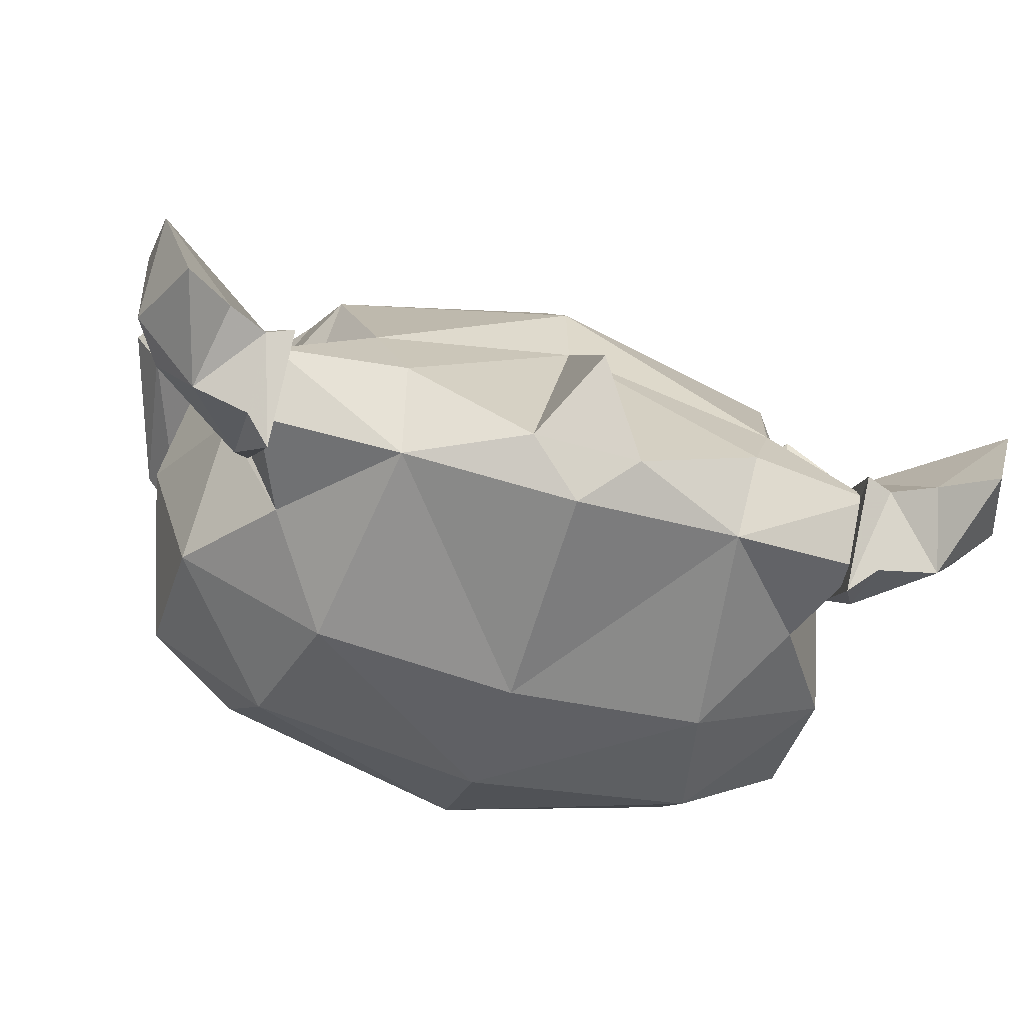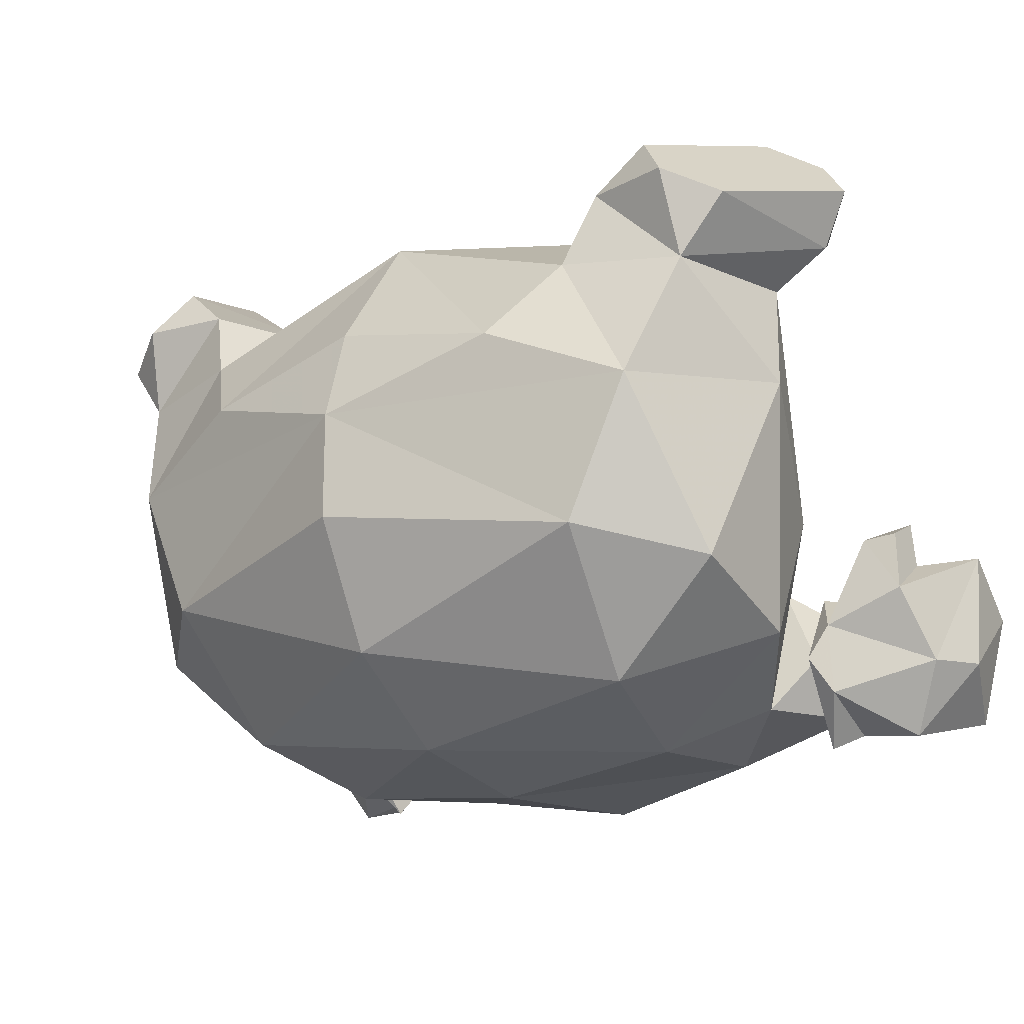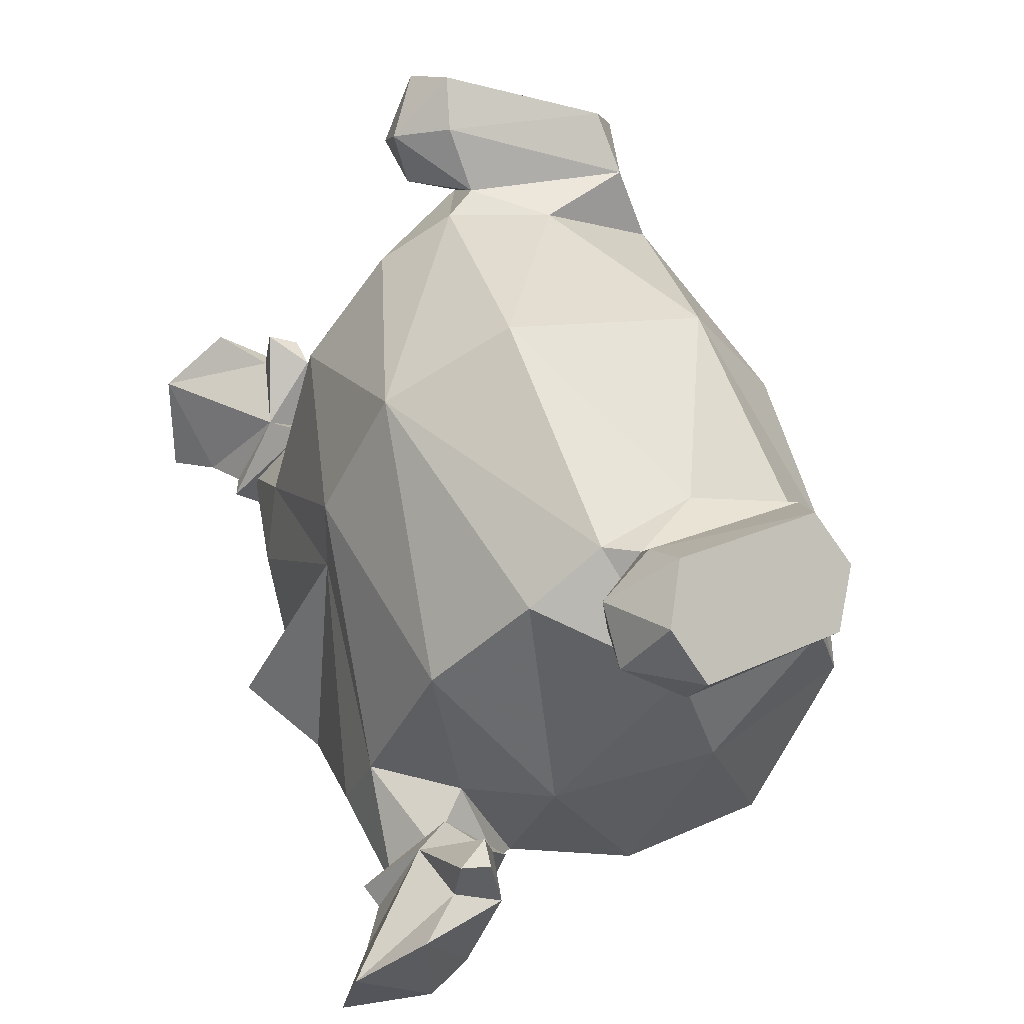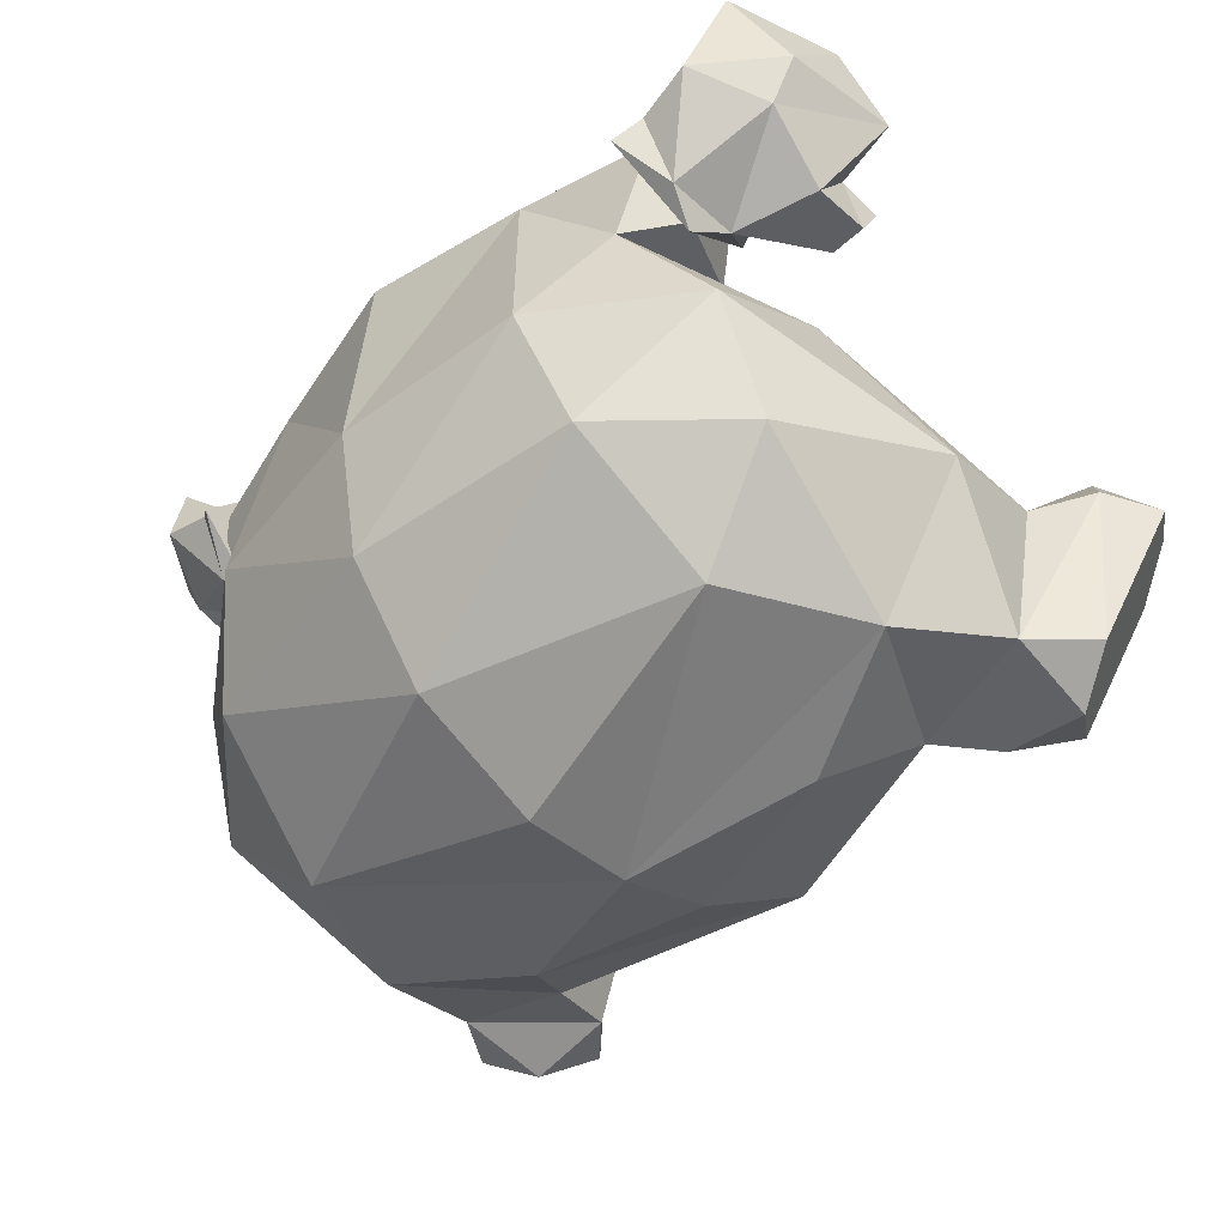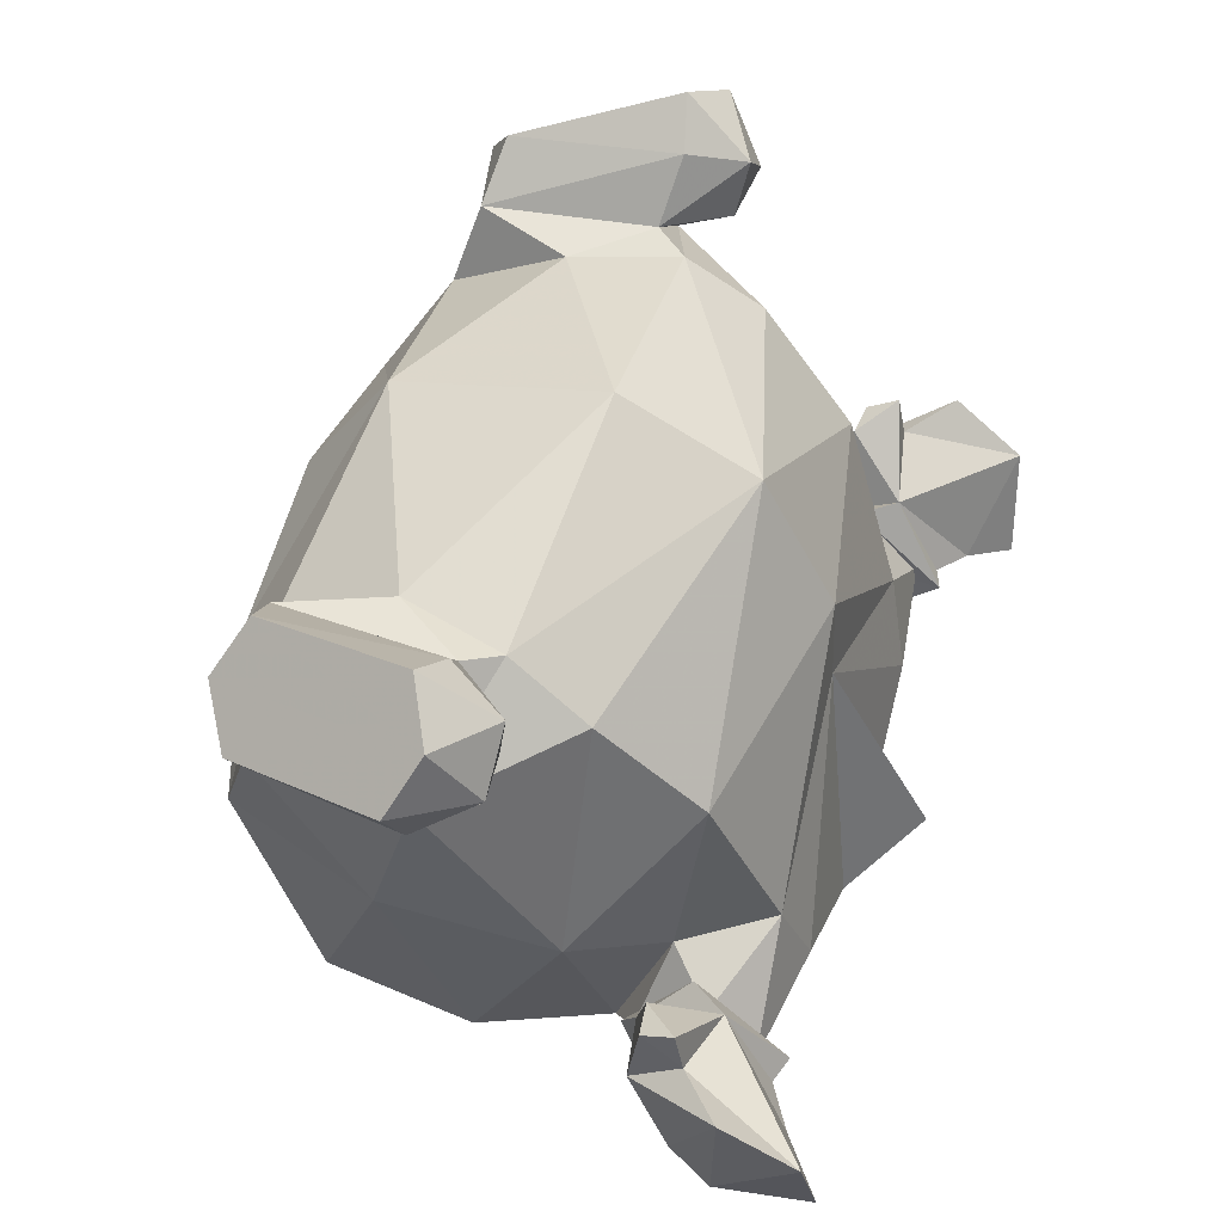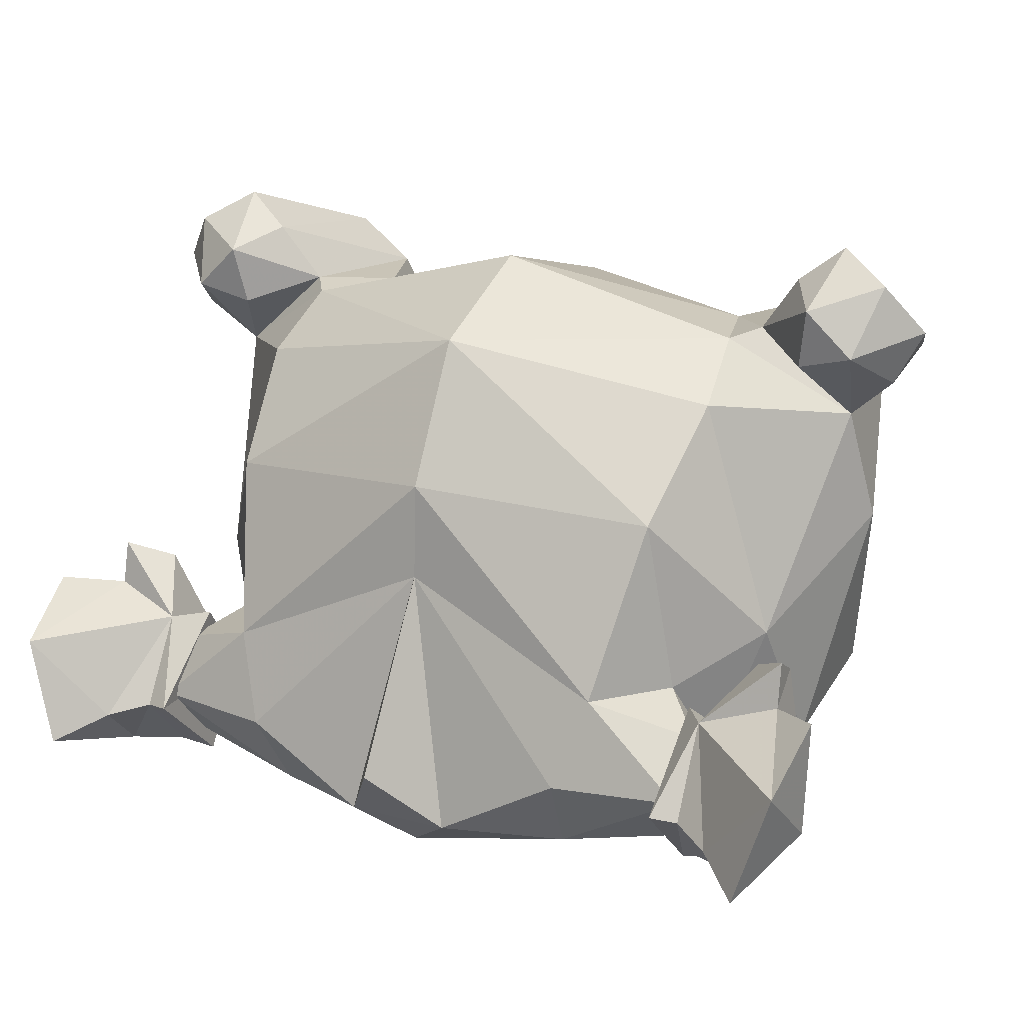
<metadata>
{"format":"obj","ext":"obj","renderer":"f3d","projection":"perspective","resolution":1024,"background":"white","views":[{"elev":-57.1,"azim":163.6,"up":"+Z"},{"elev":-19.1,"azim":35.9,"up":"+Z"},{"elev":49.6,"azim":-108.1,"up":"+Z"},{"elev":-46.6,"azim":-133.0,"up":"+Y"},{"elev":49.8,"azim":107.8,"up":"+Z"},{"elev":17.6,"azim":-151.8,"up":"+Z"}]}
</metadata>
<code>
o b_mario_body
v 8.372 -0.749 -2.784
v 10.41 -0.3506 -1.937
v 9.35 -0.2231 -0.3794
v 10.26 -0.1118 -0.3062
v 10.34 0.7319 0.1484
v 10.35 0.9561 -1.012
v 8.362 1.358 -1.647
v 11.47 4.046 -2.078
v 9.397 3.262 -4.263
v 10.59 4.329 -4.922
v 9.819 1.567 -5.665
v 11.54 2.009 -3.786
v 10.83 0.8003 -3.816
v 11.7 2.1 -0.7422
v -4.582 -11.61 3.106
v 0 -11.72 4.165
v 0 -9.441 7.562
v 4.582 -11.61 3.106
v 6.038 -10.17 5.179
v 8.207 -10.65 1.503
v 9.208 -9.445 4.823
v 10.2 -6.269 2.143
v 9.732 -5.38 5.184
v 8.662 -2.441 -0.3765
v 6.839 -2.276 5.773
v 6.307 0.2407 3.031
v 0 -0.4688 7.164
v 0 1.441 3.535
v -6.307 0.2407 3.031
v -5.455 1.906 -1.446
v 0 4.309 -3.813
v 1.407 2.643 -5.672
v -1.407 2.643 -5.672
v 0 1.668 -6.698
v -4.437 1.312 -5.882
v 0 -4.171 -7.174
v -5.194 -4.183 -6.568
v 0 -7.878 -6.51
v -6.045 -7.766 -5.521
v 0 -10.73 -4.453
v -6.547 -10.73 -2.172
v 0 -12.42 -1.185
v 0 -12.42 1.665
v 6.547 -10.73 -2.172
v 9.14 -8.223 -2.851
v -8.996 -4.626 -4.007
v -9.14 -8.223 -2.851
v -10.2 -6.269 2.143
v -8.207 -10.65 1.503
v -9.208 -9.445 4.823
v -6.038 -10.17 5.179
v -6.753 -9.6 7.195
v -5.691 -7.037 7.133
v -7.168 -5.141 7.357
v -6.558 -4.287 7.155
v -9.732 -5.38 5.184
v -6.839 -2.276 5.773
v -8.662 -2.441 -0.3765
v -6.877 -0.3159 -1.556
v -10.41 -0.3506 -1.937
v -11.7 2.1 -0.7422
v -10.83 0.8003 -3.816
v -11.54 2.009 -3.786
v -9.819 1.567 -5.665
v -10.59 4.329 -4.922
v -9.397 3.262 -4.263
v -11.47 4.046 -2.078
v -8.362 1.358 -1.647
v -10.35 0.9561 -1.012
v -10.34 0.7319 0.1484
v -10.26 -0.1118 -0.3062
v -9.35 -0.2231 -0.3794
v -8.372 -0.749 -2.784
v -9.025 -10.09 7.132
v -8.118 -9.345 8.403
v -8.269 -4.855 8.839
v -9.459 -5.146 9.761
v -9.073 -3.382 8.325
v -10.83 -4.443 8.957
v -10.32 -3.426 7.163
v -11.78 -5.108 7.696
v -11.03 -4.93 6.295
v -10.41 -9.259 6.391
v 8.118 -9.345 8.403
v 6.753 -9.6 7.195
v 9.025 -10.09 7.132
v 10.41 -9.259 6.391
v 11.03 -4.93 6.295
v 11.78 -5.108 7.696
v 10.32 -3.426 7.163
v 10.83 -4.443 8.957
v 9.073 -3.382 8.325
v 9.459 -5.146 9.761
v 8.269 -4.855 8.839
v 8.377 2.614 -3.971
v 8.36 1.154 -5.55
v 7.683 0.5601 -5.945
v 8.398 -0.6133 -4.663
v 7.992 -1.247 -3.781
v 7.688 0.4219 -1.686
v 7.683 2.849 -3.876
v -7.688 0.4219 -1.686
v -7.992 -1.247 -3.781
v -7.683 2.849 -3.876
v -7.683 0.5601 -5.945
v -8.377 2.614 -3.971
v -8.36 1.154 -5.55
v 0 -3.975 8.881
v -8.021 0.856 -2.342
v -8.068 -0.937 -3.769
v -7.019 -1.685 -5.173
v -8.084 0.8438 -5.103
v -8.065 2.101 -3.718
v -4.695 2.544 -3.811
v 4.695 2.544 -3.811
v 8.065 2.101 -3.718
v 4.437 1.312 -5.882
v 8.084 0.8438 -5.103
v 7.019 -1.685 -5.173
v 8.068 -0.937 -3.769
v 6.877 -0.3159 -1.556
v 8.021 0.856 -2.342
v 5.455 1.906 -1.446
v -8.809 -3.665 6.75
v 0 1.545 1.01
v 7.168 -5.141 7.357
v 8.809 -3.665 6.75
v 8.996 -4.626 -4.007
v 6.045 -7.766 -5.521
v 5.194 -4.183 -6.568
v 5.691 -7.037 7.133
v 6.558 -4.287 7.155
v -8.398 -0.6133 -4.663
f 1/1 2/1 3/1
f 4/1 3/1 2/1
f 3/1 4/1 5/1
f 6/1 5/1 4/1
f 5/1 6/1 7/1
f 8/1 7/1 6/1
f 7/1 8/1 9/1
f 10/1 9/1 8/1
f 9/1 10/1 11/1
f 12/1 11/1 10/1
f 11/1 12/1 13/1
f 14/1 13/1 12/1
f 13/1 14/1 2/1
f 6/1 2/1 14/1
f 2/1 6/1 4/1
f 15/1 16/1 17/1
f 18/1 17/1 16/1
f 17/1 18/1 19/1
f 20/1 19/1 18/1
f 19/1 20/1 21/1
f 22/1 21/1 20/1
f 21/1 22/1 23/1
f 24/1 23/1 22/1
f 23/1 24/1 25/1
f 26/1 25/1 24/1
f 25/1 26/1 27/1
f 28/1 27/1 26/1
f 27/1 28/1 29/1
f 30/1 29/1 28/1
f 31/1 32/1 33/1
f 34/1 33/1 32/1
f 33/1 34/1 35/1
f 36/1 35/1 34/1
f 35/1 36/1 37/1
f 38/1 37/1 36/1
f 37/1 38/1 39/1
f 40/1 39/1 38/1
f 39/1 40/1 41/1
f 42/1 41/1 40/1
f 41/1 42/1 43/1
f 44/1 43/1 42/1
f 43/1 44/1 20/1
f 45/1 20/1 44/1
f 46/1 47/1 48/1
f 49/1 48/1 47/1
f 48/1 49/1 50/1
f 51/1 50/1 49/1
f 50/1 51/1 52/1
f 53/1 52/1 51/1
f 52/1 53/1 54/1
f 55/1 54/1 53/1
f 54/1 55/1 56/1
f 57/1 56/1 55/1
f 56/1 57/1 58/1
f 29/1 58/1 57/1
f 58/1 29/1 59/1
f 30/1 59/1 29/1
f 60/1 61/1 62/1
f 63/1 62/1 61/1
f 62/1 63/1 64/1
f 65/1 64/1 63/1
f 64/1 65/1 66/1
f 67/1 66/1 65/1
f 66/1 67/1 68/1
f 69/1 68/1 67/1
f 68/1 69/1 70/1
f 71/1 70/1 69/1
f 70/1 71/1 72/1
f 60/1 72/1 71/1
f 72/1 60/1 73/1
f 74/1 52/1 75/1
f 76/1 75/1 52/1
f 75/1 76/1 77/1
f 78/1 77/1 76/1
f 77/1 78/1 79/1
f 80/1 79/1 78/1
f 79/1 80/1 81/1
f 82/1 81/1 80/1
f 81/1 82/1 83/1
f 50/1 83/1 82/1
f 83/1 50/1 74/1
f 52/1 74/1 50/1
f 84/1 85/1 86/1
f 21/1 86/1 85/1
f 86/1 21/1 87/1
f 88/1 87/1 21/1
f 87/1 88/1 89/1
f 90/1 89/1 88/1
f 89/1 90/1 91/1
f 92/1 91/1 90/1
f 91/1 92/1 93/1
f 94/1 93/1 92/1
f 93/1 94/1 84/1
f 85/1 84/1 94/1
f 9/1 11/1 95/1
f 96/1 95/1 11/1
f 95/1 96/1 97/1
f 98/1 97/1 96/1
f 97/1 98/1 99/1
f 1/1 99/1 98/1
f 99/1 1/1 100/1
f 7/1 100/1 1/1
f 100/1 7/1 101/1
f 95/1 101/1 7/1
f 101/1 95/1 97/1
f 70/1 72/1 68/1
f 73/1 68/1 72/1
f 68/1 73/1 102/1
f 103/1 102/1 73/1
f 102/1 103/1 104/1
f 105/1 104/1 103/1
f 104/1 105/1 106/1
f 107/1 106/1 105/1
f 106/1 107/1 64/1
f 49/1 15/1 51/1
f 17/1 51/1 15/1
f 51/1 17/1 53/1
f 108/1 53/1 17/1
f 53/1 108/1 55/1
f 27/1 55/1 108/1
f 55/1 27/1 57/1
f 29/1 57/1 27/1
f 30/1 109/1 59/1
f 110/1 59/1 109/1
f 59/1 110/1 111/1
f 112/1 111/1 110/1
f 111/1 112/1 35/1
f 113/1 35/1 112/1
f 35/1 113/1 114/1
f 115/1 116/1 117/1
f 118/1 117/1 116/1
f 117/1 118/1 119/1
f 120/1 119/1 118/1
f 119/1 120/1 121/1
f 122/1 121/1 120/1
f 121/1 122/1 123/1
f 50/1 82/1 56/1
f 80/1 56/1 82/1
f 56/1 80/1 124/1
f 78/1 124/1 80/1
f 124/1 78/1 54/1
f 76/1 54/1 78/1
f 54/1 76/1 52/1
f 24/1 121/1 26/1
f 123/1 26/1 121/1
f 26/1 123/1 28/1
f 125/1 28/1 123/1
f 28/1 125/1 30/1
f 114/1 30/1 125/1
f 85/1 94/1 126/1
f 92/1 126/1 94/1
f 126/1 92/1 127/1
f 90/1 127/1 92/1
f 127/1 90/1 23/1
f 20/1 45/1 22/1
f 128/1 22/1 45/1
f 22/1 128/1 24/1
f 119/1 24/1 128/1
f 24/1 119/1 121/1
f 50/1 56/1 48/1
f 58/1 48/1 56/1
f 48/1 58/1 46/1
f 111/1 46/1 58/1
f 40/1 38/1 129/1
f 130/1 129/1 38/1
f 129/1 130/1 128/1
f 119/1 128/1 130/1
f 42/1 40/1 44/1
f 129/1 44/1 40/1
f 44/1 129/1 45/1
f 128/1 45/1 129/1
f 21/1 85/1 19/1
f 131/1 19/1 85/1
f 19/1 131/1 17/1
f 108/1 17/1 131/1
f 85/1 126/1 131/1
f 132/1 131/1 126/1
f 131/1 132/1 108/1
f 27/1 108/1 132/1
f 64/1 66/1 106/1
f 68/1 106/1 66/1
f 106/1 68/1 104/1
f 102/1 104/1 68/1
f 65/1 63/1 67/1
f 61/1 67/1 63/1
f 67/1 61/1 69/1
f 126/1 23/1 132/1
f 25/1 132/1 23/1
f 132/1 25/1 27/1
f 93/1 84/1 91/1
f 86/1 91/1 84/1
f 91/1 86/1 87/1
f 123/1 115/1 125/1
f 32/1 125/1 115/1
f 125/1 32/1 31/1
f 119/1 130/1 117/1
f 36/1 117/1 130/1
f 117/1 36/1 34/1
f 100/1 101/1 99/1
f 97/1 99/1 101/1
f 35/1 37/1 111/1
f 46/1 111/1 37/1
f 37/1 39/1 46/1
f 47/1 46/1 39/1
f 39/1 41/1 47/1
f 49/1 47/1 41/1
f 41/1 43/1 49/1
f 15/1 49/1 43/1
f 15/1 43/1 16/1
f 18/1 16/1 43/1
f 109/1 30/1 113/1
f 114/1 113/1 30/1
f 62/1 64/1 133/1
f 107/1 133/1 64/1
f 77/1 79/1 75/1
f 74/1 75/1 79/1
f 81/1 83/1 79/1
f 74/1 79/1 83/1
f 5/1 7/1 3/1
f 1/1 3/1 7/1
f 10/1 8/1 12/1
f 14/1 12/1 8/1
f 122/1 116/1 123/1
f 115/1 123/1 116/1
f 34/1 32/1 117/1
f 115/1 117/1 32/1
f 96/1 11/1 98/1
f 13/1 98/1 11/1
f 21/1 23/1 88/1
f 90/1 88/1 23/1
f 73/1 133/1 103/1
f 105/1 103/1 133/1
f 71/1 69/1 60/1
f 61/1 60/1 69/1
f 114/1 125/1 33/1
f 31/1 33/1 125/1
f 20/1 18/1 43/1
f 38/1 36/1 130/1
f 33/1 35/1 114/1
f 95/1 7/1 9/1
f 14/1 8/1 6/1
f 59/1 111/1 58/1
f 105/1 133/1 107/1
f 124/1 54/1 56/1
f 127/1 23/1 126/1
f 87/1 89/1 91/1
f 133/1 73/1 62/1
f 60/1 62/1 73/1
f 2/1 1/1 13/1
f 98/1 13/1 1/1

</code>
